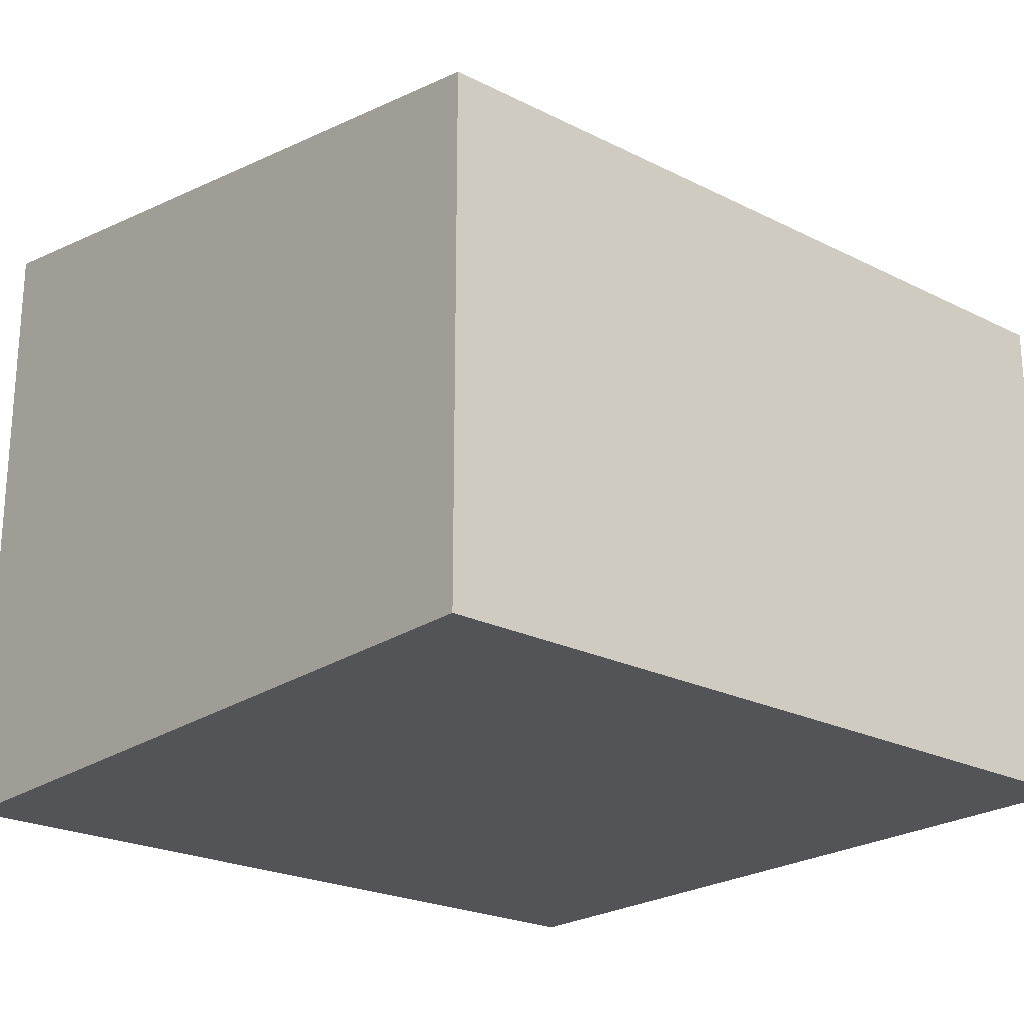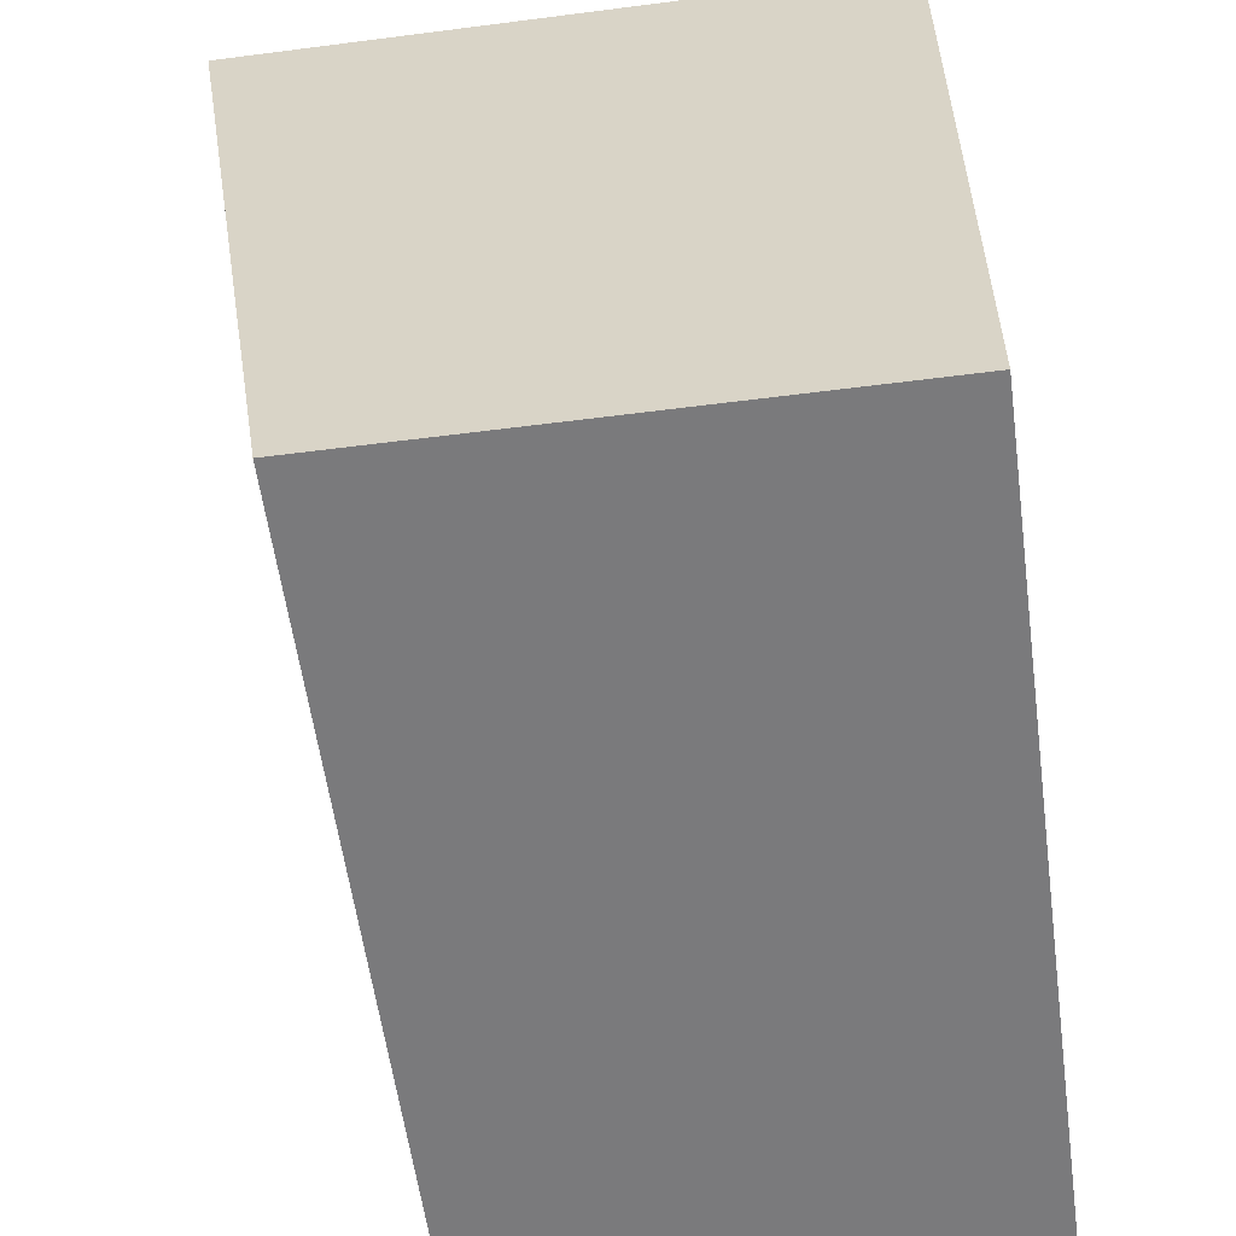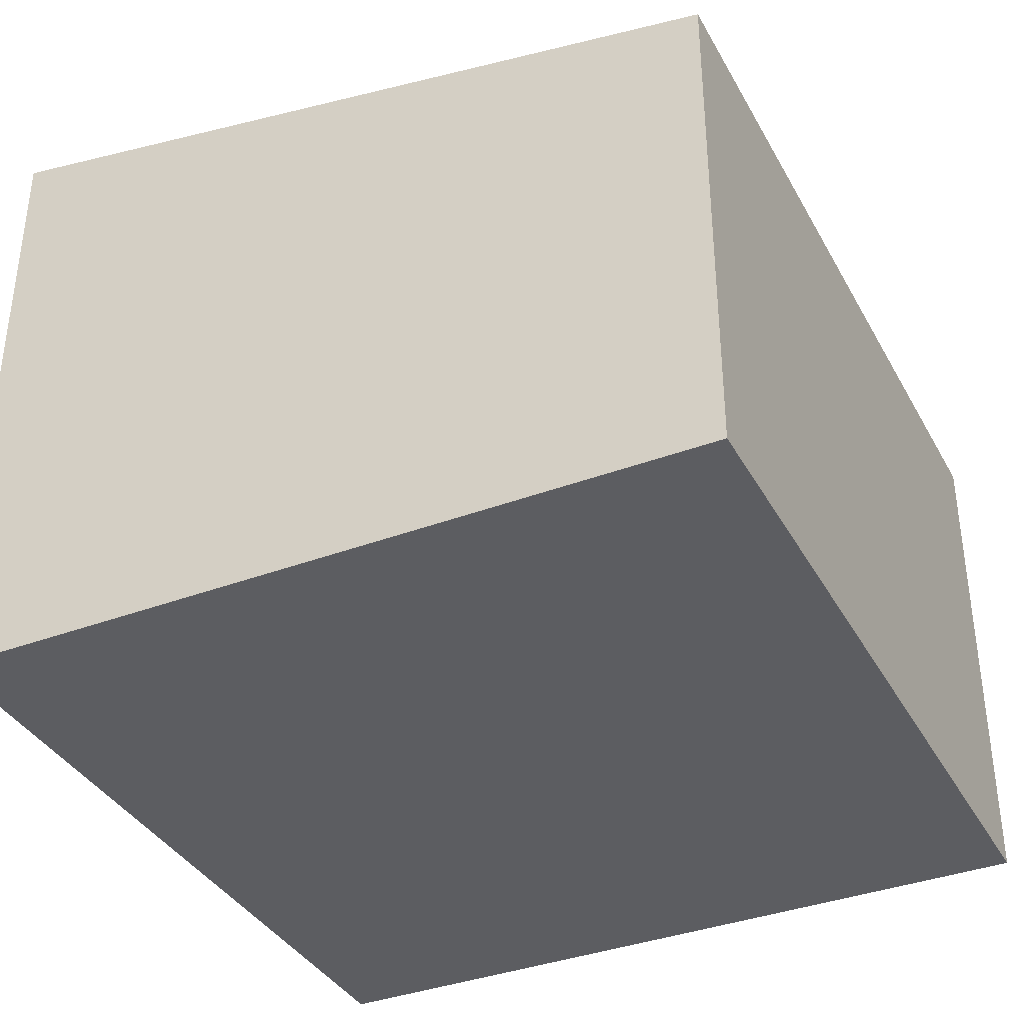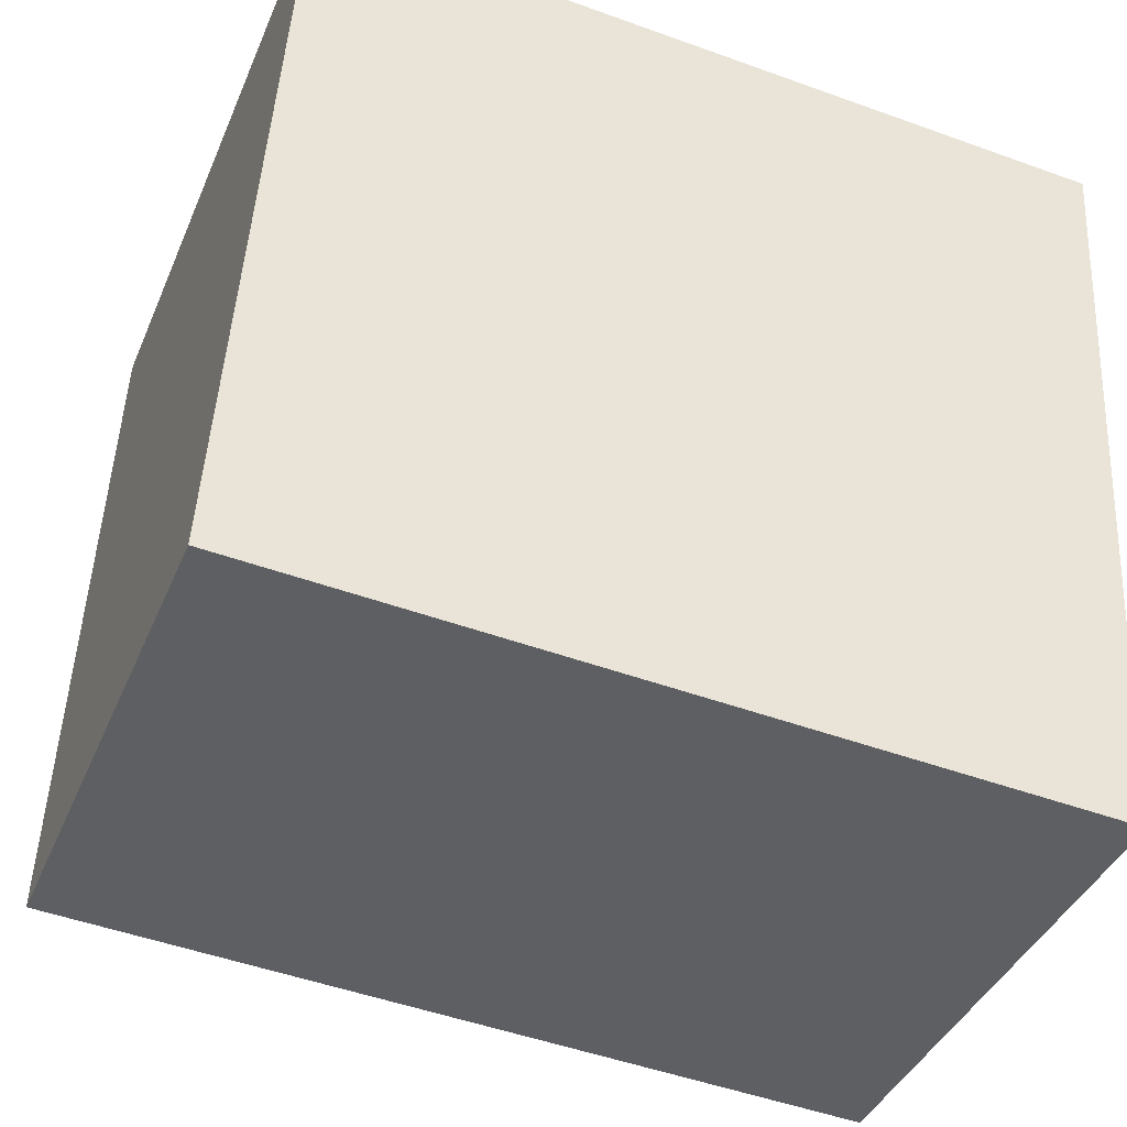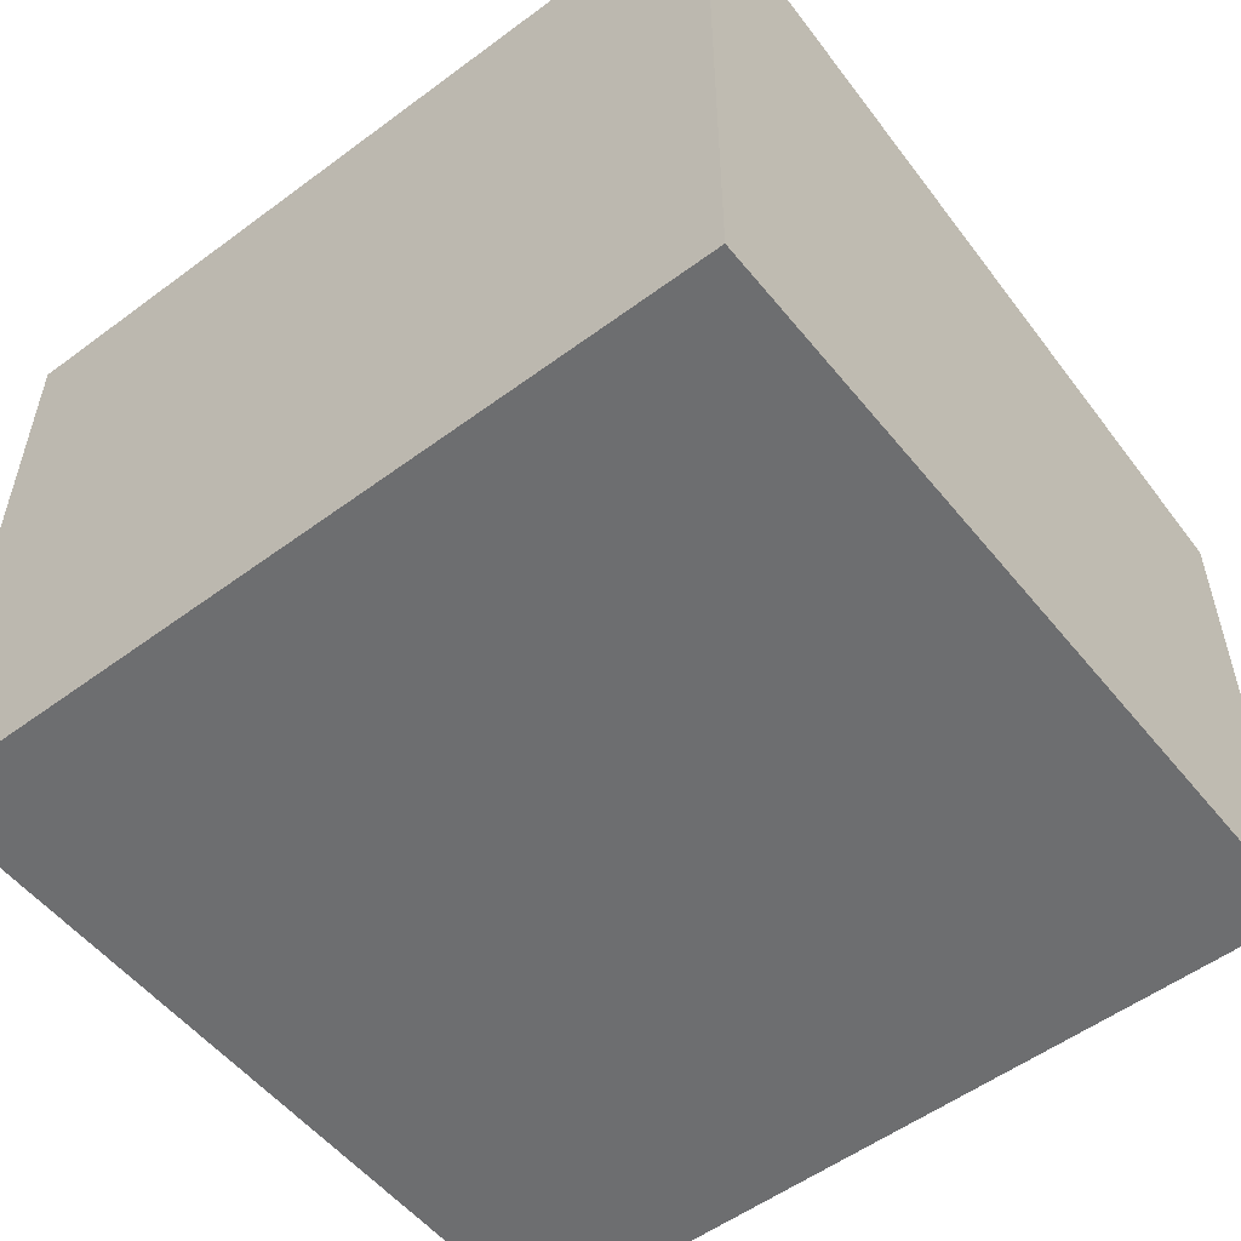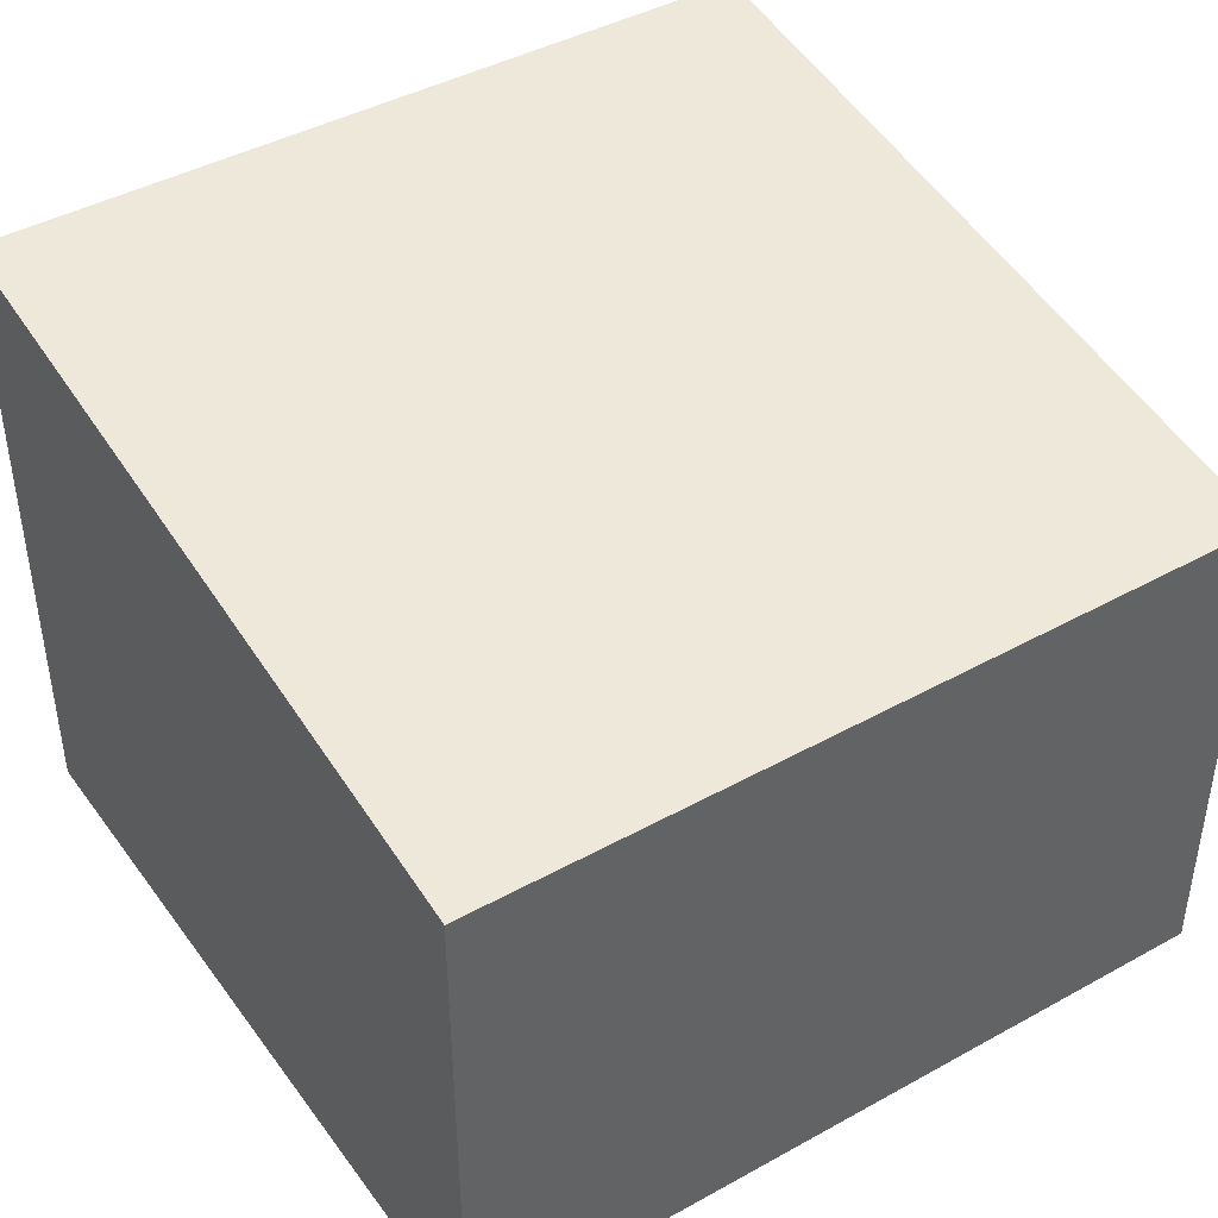
<metadata>
{"format":"obj","ext":"obj","renderer":"f3d","projection":"perspective","resolution":1024,"background":"white","views":[{"elev":-22.9,"azim":142.9,"up":"+Y"},{"elev":-54.8,"azim":-82.2,"up":"+Z"},{"elev":-37.1,"azim":119.4,"up":"+Y"},{"elev":-40.0,"azim":-21.5,"up":"+Z"},{"elev":-54.3,"azim":41.7,"up":"+Y"},{"elev":42.9,"azim":150.2,"up":"+Y"}]}
</metadata>
<code>
v  0 2.65 1.623e-16
v  4.311 3.31 3.73
v  4.066 2.65 -0.25
v  0.244 3.31 3.98
v  4.311 -2.284e-16 3.73
v  4.066 1.531e-17 -0.25
v  0 0 0
v  0.244 -2.437e-16 3.98
g defaultobject
f 1 2 3
f 2 1 4
f 5 3 2
f 3 5 6
f 6 1 3
f 1 6 7
f 1 8 4
f 8 1 7
f 8 2 4
f 2 8 5
f 8 6 5
f 6 8 7

</code>
